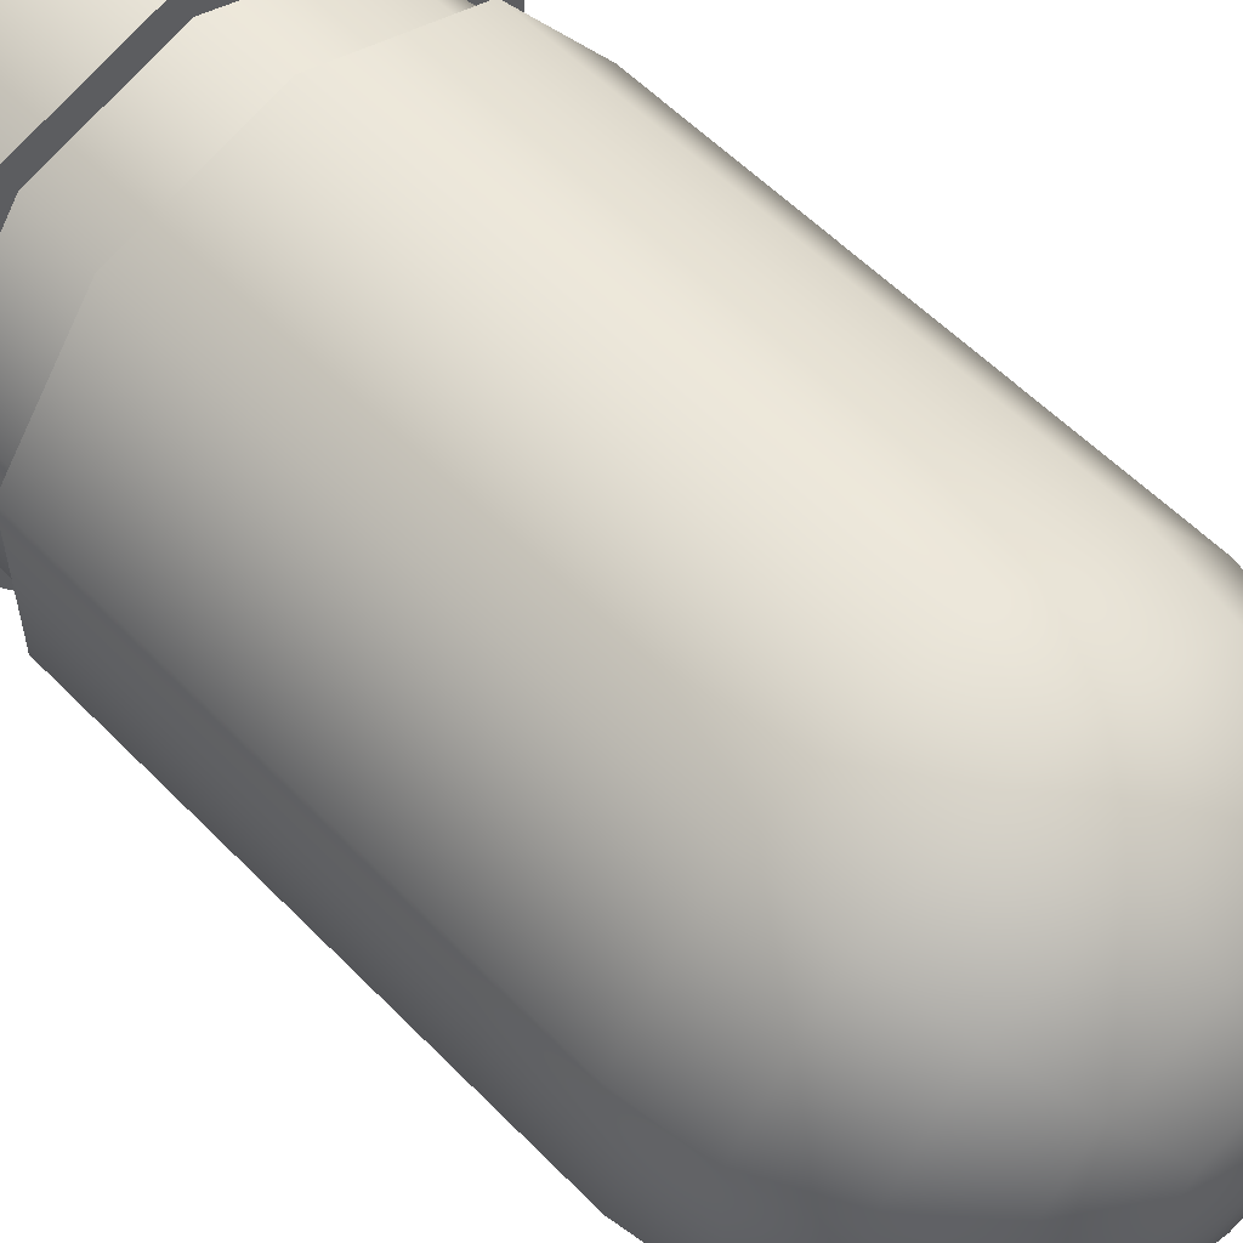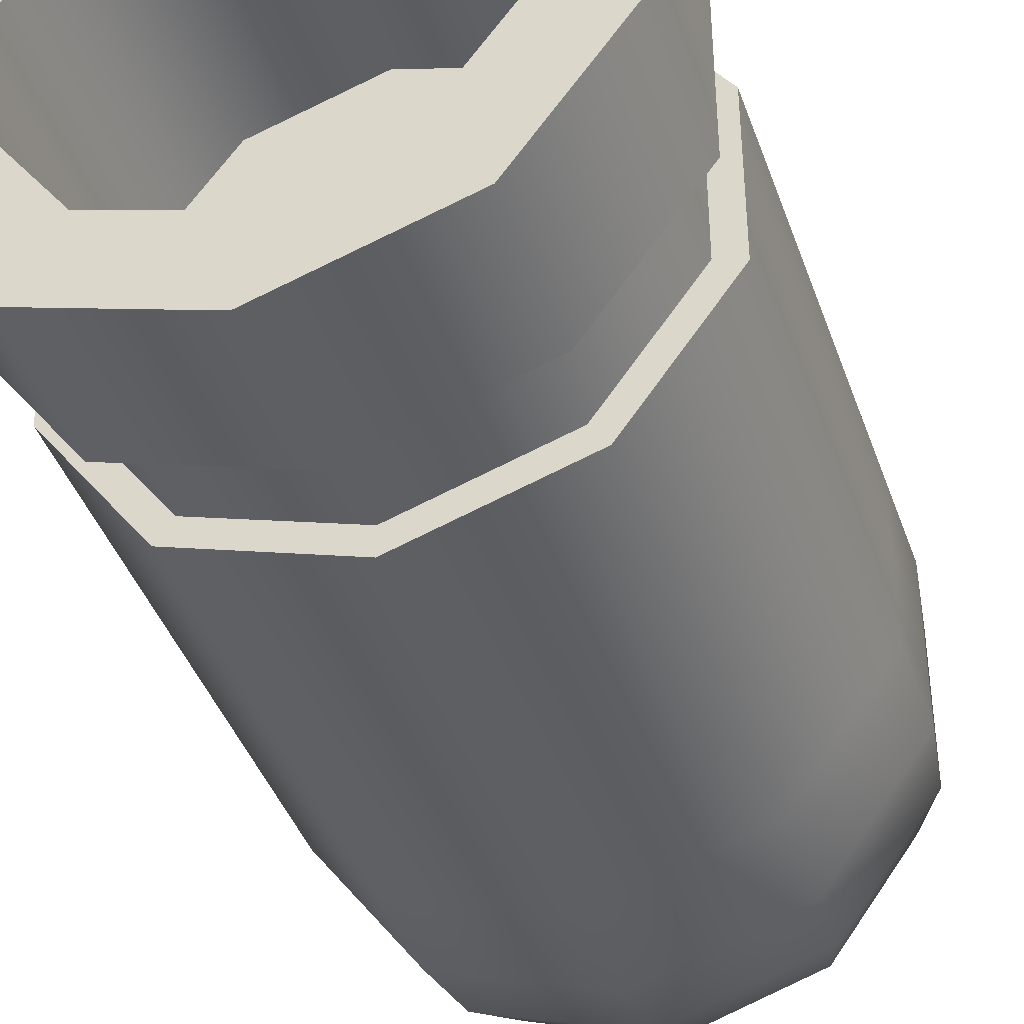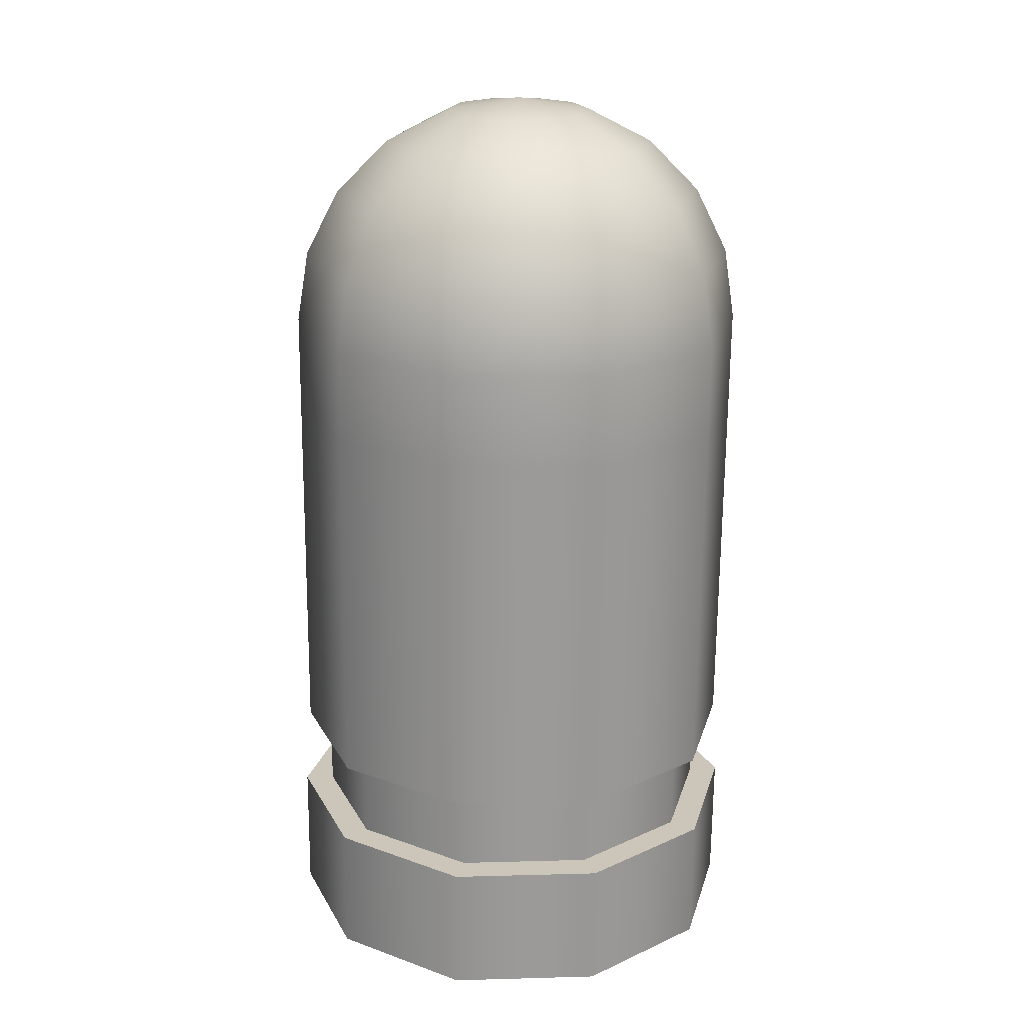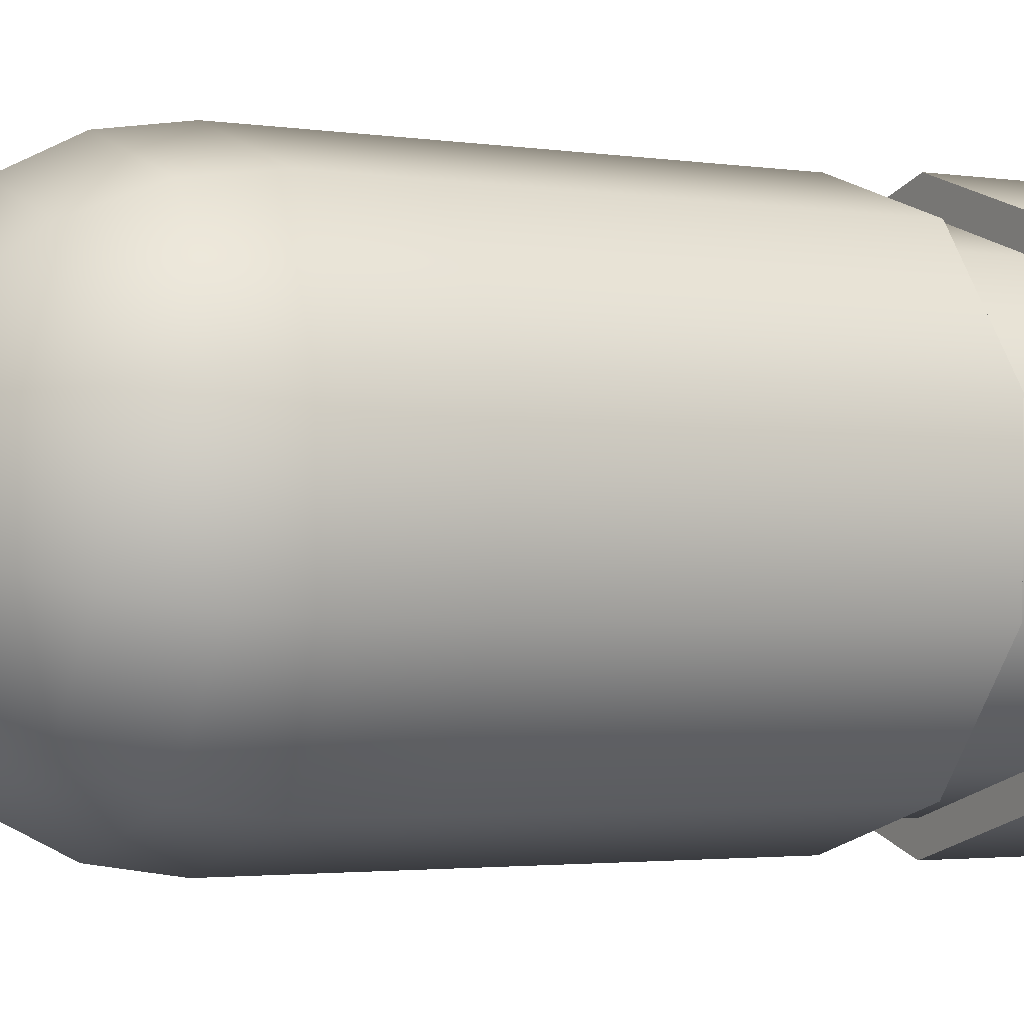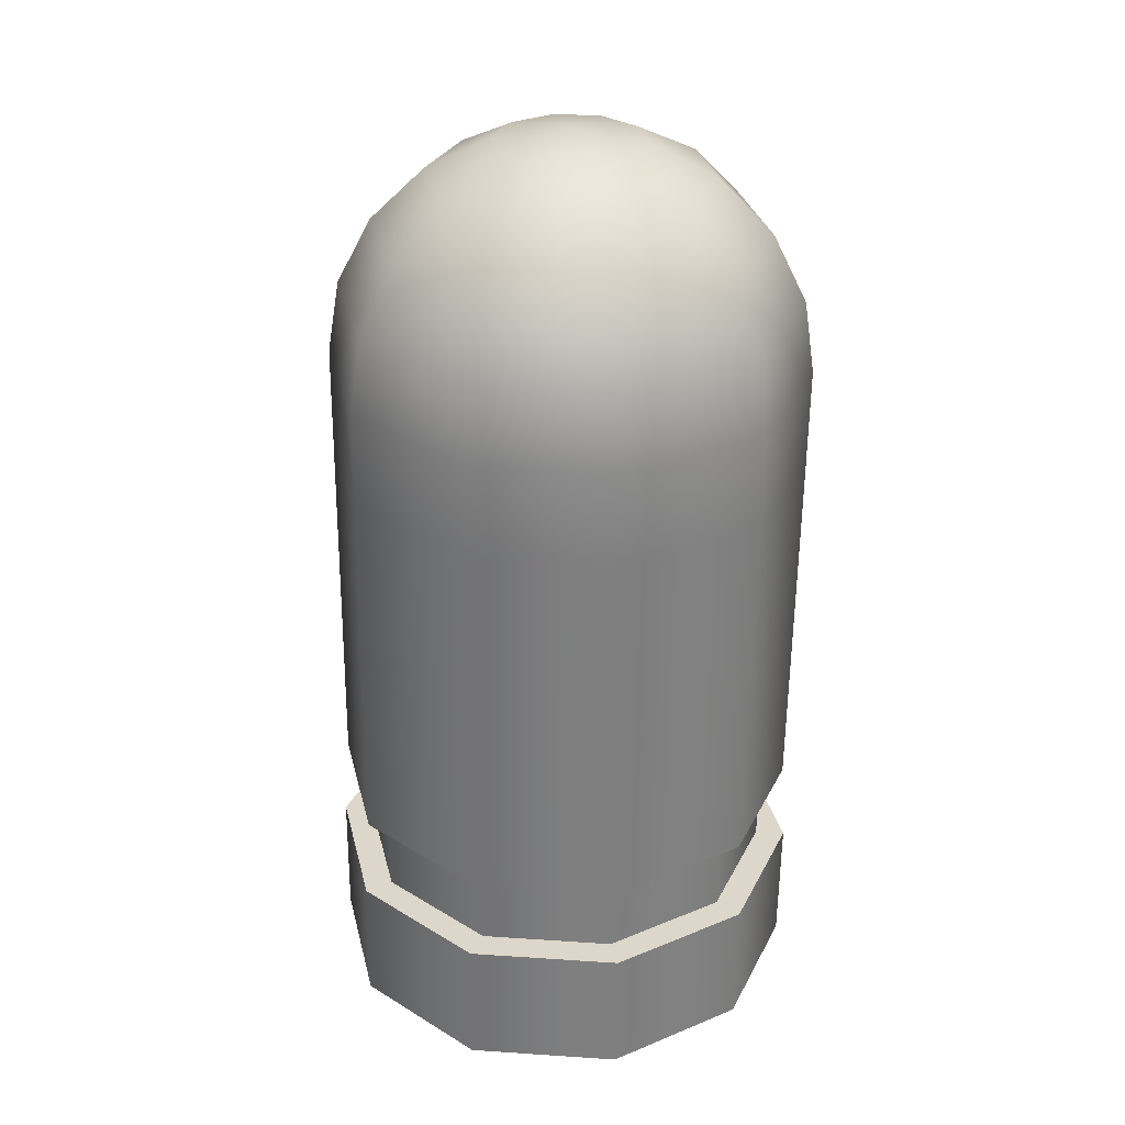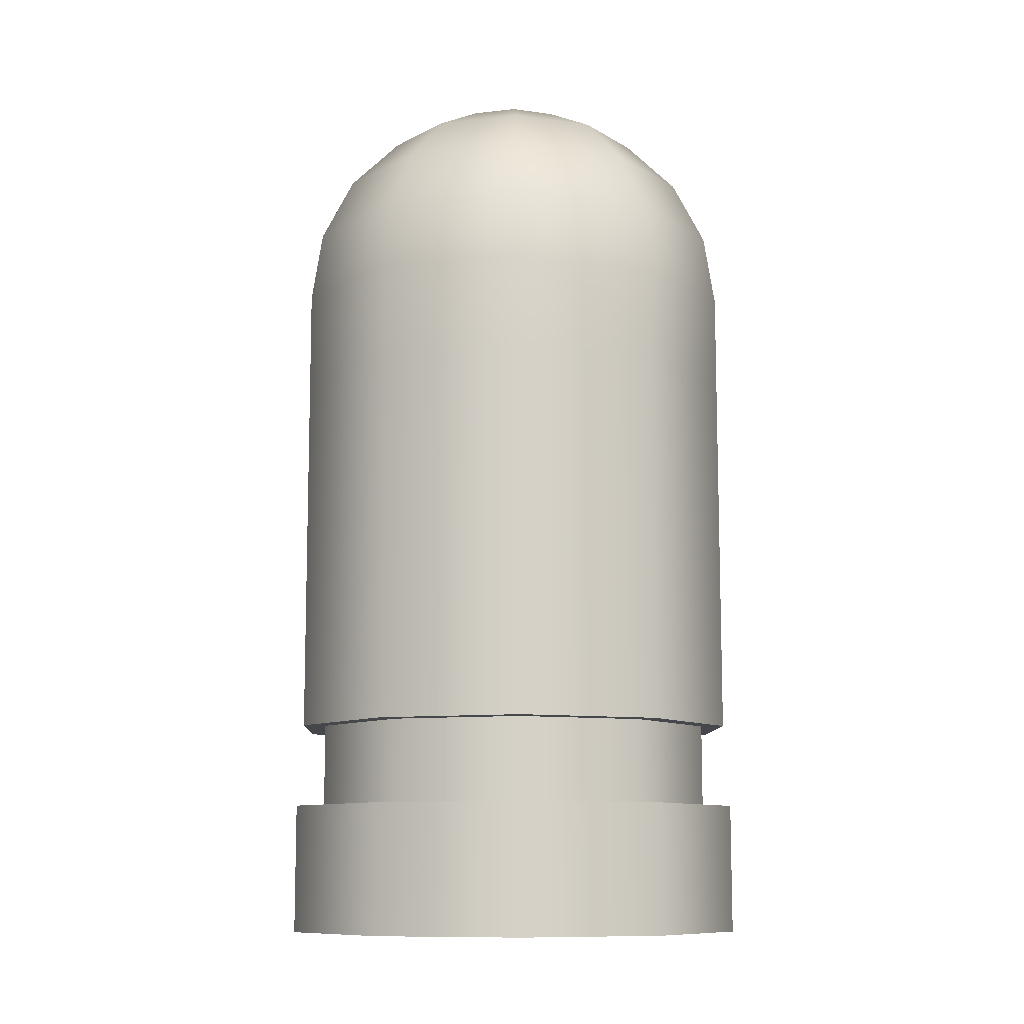
<metadata>
{"format":"obj","ext":"obj","renderer":"f3d","projection":"perspective","resolution":1024,"background":"white","views":[{"elev":56.3,"azim":-43.0,"up":"+Y"},{"elev":-41.1,"azim":-161.7,"up":"+Y"},{"elev":20.6,"azim":122.4,"up":"+Z"},{"elev":-1.1,"azim":60.6,"up":"+Y"},{"elev":30.5,"azim":94.8,"up":"+Z"},{"elev":-9.6,"azim":-1.8,"up":"+Z"}]}
</metadata>
<code>
g mesh01
v 0 0.04068 3.877
v 0 0.6387 3.776
v -0.3521 0.5243 3.777
v -0.5697 0.2248 3.78
v -0.5697 -0.1454 3.784
v -0.3521 -0.4449 3.787
v 0 -0.5593 3.788
v 0.3521 -0.4449 3.787
v 0.5697 -0.1454 3.784
v 0.5697 0.2248 3.78
v 0.3521 0.5243 3.777
v 0 1.176 3.495
v -0.6698 0.9586 3.497
v -1.084 0.3889 3.503
v -1.084 -0.3153 3.51
v -0.6698 -0.885 3.516
v 0 -1.103 3.519
v 0.6698 -0.885 3.516
v 1.084 -0.3153 3.51
v 1.084 0.3889 3.503
v 0.6698 0.9586 3.497
v 0 1.601 3.061
v -0.9219 1.301 3.065
v -1.492 0.5169 3.073
v -1.492 -0.4523 3.083
v -0.9219 -1.236 3.091
v 0 -1.536 3.094
v 0.9219 -1.236 3.091
v 1.492 -0.4523 3.083
v 1.492 0.5169 3.073
v 0.9219 1.301 3.065
v 0 1.87 2.518
v -1.084 1.518 2.522
v -1.754 0.5963 2.532
v -1.754 -0.5431 2.544
v -1.084 -1.465 2.553
v 0 -1.817 2.557
v 1.084 -1.465 2.553
v 1.754 -0.5431 2.544
v 1.754 0.5963 2.532
v 1.084 1.518 2.522
v 0 1.959 1.918
v -1.139 1.589 1.922
v -1.844 0.6194 1.932
v -1.844 -0.5787 1.945
v -1.139 -1.548 1.955
v 0 -1.918 1.959
v 1.139 -1.548 1.955
v 1.844 -0.5787 1.945
v 1.844 0.6194 1.932
v 1.139 1.589 1.922
v 0 1.951 1.143
v -1.139 1.581 1.147
v -1.844 0.6112 1.157
v -1.844 -0.5868 1.169
v -1.139 -1.556 1.18
v 0 -1.926 1.183
v 1.139 -1.556 1.18
v 1.844 -0.5868 1.169
v 1.844 0.6112 1.157
v 1.139 1.581 1.147
v 0 1.943 0.3674
v -1.139 1.572 0.3712
v -1.844 0.6031 0.3814
v -1.844 -0.5949 0.394
v -1.139 -1.564 0.4042
v 0 -1.934 0.408
v 1.139 -1.564 0.4042
v 1.844 -0.5949 0.394
v 1.844 0.6031 0.3814
v 1.139 1.572 0.3712
v 0 1.934 -0.408
v -1.139 1.564 -0.4042
v -1.844 0.5949 -0.394
v -1.844 -0.6031 -0.3814
v -1.139 -1.572 -0.3712
v 0 -1.943 -0.3674
v 1.139 -1.572 -0.3712
v 1.844 -0.6031 -0.3814
v 1.844 0.5949 -0.394
v 1.139 1.564 -0.4042
v 0 1.926 -1.183
v -1.139 1.556 -1.18
v -1.844 0.5868 -1.169
v -1.844 -0.6112 -1.157
v -1.139 -1.581 -1.147
v 0 -1.951 -1.143
v 1.139 -1.581 -1.147
v 1.844 -0.6112 -1.157
v 1.844 0.5868 -1.169
v 1.139 1.556 -1.18
v 0 1.918 -1.959
v -1.139 1.548 -1.955
v -1.844 0.5787 -1.945
v -1.844 -0.6194 -1.932
v -1.139 -1.589 -1.922
v 0 -1.959 -1.918
v 1.139 -1.589 -1.922
v 1.844 -0.6194 -1.932
v 1.844 0.5787 -1.945
v 1.139 1.548 -1.955
v 0 1.724 -1.957
v -1.026 1.391 -1.953
v -1.659 0.5188 -1.944
v -1.659 -0.5595 -1.933
v -1.026 -1.432 -1.924
v 0 -1.765 -1.92
v 1.026 -1.432 -1.924
v 1.659 -0.5595 -1.933
v 1.659 0.5188 -1.944
v 1.026 1.391 -1.953
v 0 1.717 -2.654
v -1.026 1.384 -2.651
v -1.659 0.5115 -2.642
v -1.659 -0.5668 -2.63
v -1.026 -1.439 -2.621
v 0 -1.772 -2.618
v 1.026 -1.439 -2.621
v 1.659 -0.5668 -2.63
v 1.659 0.5115 -2.642
v 1.026 1.384 -2.651
v 0 1.961 -2.657
v -1.169 1.582 -2.653
v -1.892 0.587 -2.643
v -1.892 -0.6423 -2.63
v -1.169 -1.637 -2.619
v 0 -2.017 -2.615
v 1.169 -1.637 -2.619
v 1.892 -0.6423 -2.63
v 1.892 0.587 -2.643
v 1.169 1.582 -2.653
v 0 1.95 -3.732
v -1.169 1.57 -3.728
v -1.892 0.5757 -3.718
v -1.892 -0.6536 -3.705
v -1.169 -1.648 -3.695
v 0 -2.028 -3.691
v 1.169 -1.648 -3.695
v 1.892 -0.6536 -3.705
v 1.892 0.5757 -3.718
v 1.169 1.57 -3.728
v 0 1.349 -3.726
v -0.816 1.084 -3.723
v -1.32 0.39 -3.716
v -1.32 -0.4679 -3.707
v -0.816 -1.162 -3.7
v 0 -1.427 -3.697
v 0.816 -1.162 -3.7
v 1.32 -0.4679 -3.707
v 1.32 0.39 -3.716
v 0.816 1.084 -3.723
v 0 1.368 -1.945
v -0.816 1.103 -1.942
v -1.32 0.4087 -1.934
v -1.32 -0.4492 -1.925
v -0.816 -1.143 -1.918
v 0 -1.408 -1.915
v 0.816 -1.143 -1.918
v 1.32 -0.4492 -1.925
v 1.32 0.4087 -1.934
v 0.816 1.103 -1.942
f 12 13 3 2
f 13 14 4 3
f 14 15 5 4
f 15 16 6 5
f 16 17 7 6
f 17 18 8 7
f 18 19 9 8
f 19 20 10 9
f 20 21 11 10
f 21 12 2 11
f 22 23 13 12
f 23 24 14 13
f 24 25 15 14
f 25 26 16 15
f 26 27 17 16
f 27 28 18 17
f 28 29 19 18
f 29 30 20 19
f 30 31 21 20
f 31 22 12 21
f 32 33 23 22
f 33 34 24 23
f 34 35 25 24
f 35 36 26 25
f 36 37 27 26
f 37 38 28 27
f 38 39 29 28
f 39 40 30 29
f 40 41 31 30
f 41 32 22 31
f 42 43 33 32
f 43 44 34 33
f 44 45 35 34
f 45 46 36 35
f 46 47 37 36
f 47 48 38 37
f 48 49 39 38
f 49 50 40 39
f 50 51 41 40
f 51 42 32 41
f 52 53 43 42
f 53 54 44 43
f 54 55 45 44
f 55 56 46 45
f 56 57 47 46
f 57 58 48 47
f 58 59 49 48
f 59 60 50 49
f 60 61 51 50
f 61 52 42 51
f 62 63 53 52
f 63 64 54 53
f 64 65 55 54
f 65 66 56 55
f 66 67 57 56
f 67 68 58 57
f 68 69 59 58
f 69 70 60 59
f 70 71 61 60
f 71 62 52 61
f 72 73 63 62
f 73 74 64 63
f 74 75 65 64
f 75 76 66 65
f 76 77 67 66
f 77 78 68 67
f 78 79 69 68
f 79 80 70 69
f 80 81 71 70
f 81 72 62 71
f 82 83 73 72
f 83 84 74 73
f 84 85 75 74
f 85 86 76 75
f 86 87 77 76
f 87 88 78 77
f 88 89 79 78
f 89 90 80 79
f 90 91 81 80
f 91 82 72 81
f 92 93 83 82
f 93 94 84 83
f 94 95 85 84
f 95 96 86 85
f 96 97 87 86
f 97 98 88 87
f 98 99 89 88
f 99 100 90 89
f 100 101 91 90
f 101 92 82 91
f 2 3 1
f 3 4 1
f 4 5 1
f 5 6 1
f 6 7 1
f 7 8 1
f 8 9 1
f 9 10 1
f 10 11 1
f 11 2 1
f 111 102 92 101
f 102 103 93 92
f 103 104 94 93
f 104 105 95 94
f 105 106 96 95
f 106 107 97 96
f 107 108 98 97
f 108 109 99 98
f 109 110 100 99
f 110 111 101 100
f 121 112 102 111
f 112 113 103 102
f 113 114 104 103
f 114 115 105 104
f 115 116 106 105
f 116 117 107 106
f 117 118 108 107
f 118 119 109 108
f 119 120 110 109
f 120 121 111 110
f 131 122 112 121
f 122 123 113 112
f 123 124 114 113
f 124 125 115 114
f 125 126 116 115
f 126 127 117 116
f 127 128 118 117
f 128 129 119 118
f 129 130 120 119
f 130 131 121 120
f 141 132 122 131
f 132 133 123 122
f 133 134 124 123
f 134 135 125 124
f 135 136 126 125
f 136 137 127 126
f 137 138 128 127
f 138 139 129 128
f 139 140 130 129
f 140 141 131 130
f 151 142 132 141
f 142 143 133 132
f 143 144 134 133
f 144 145 135 134
f 145 146 136 135
f 146 147 137 136
f 147 148 138 137
f 148 149 139 138
f 149 150 140 139
f 150 151 141 140
f 161 152 142 151
f 152 153 143 142
f 153 154 144 143
f 154 155 145 144
f 155 156 146 145
f 156 157 147 146
f 157 158 148 147
f 158 159 149 148
f 159 160 150 149
f 160 161 151 150
f 161 160 159 158 157 156 155 154 153 152

</code>
